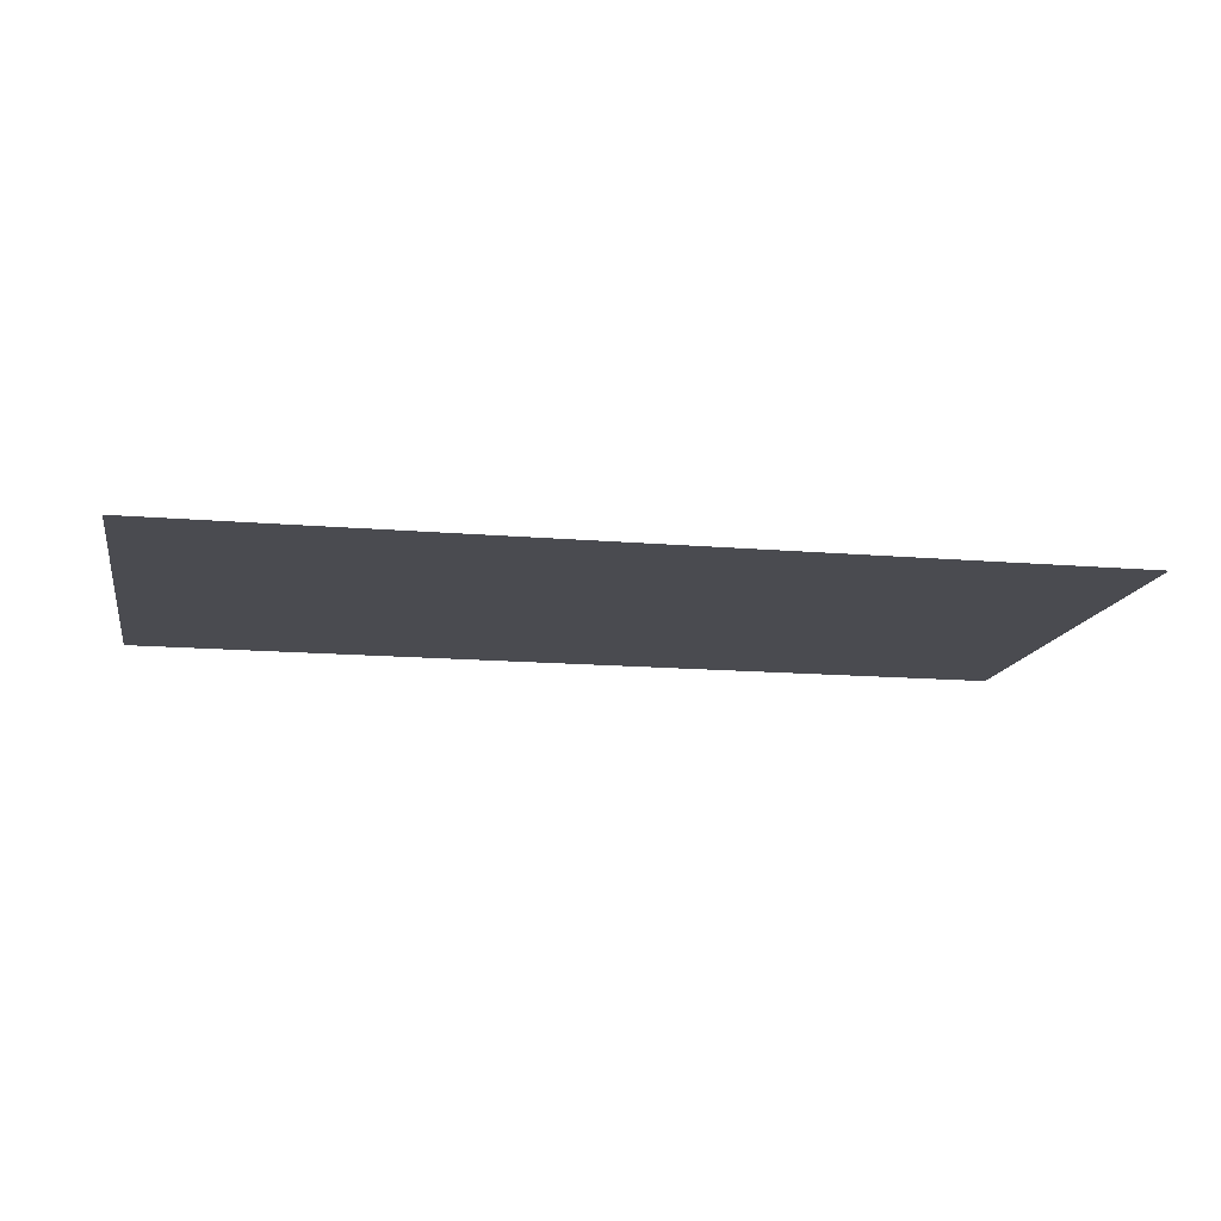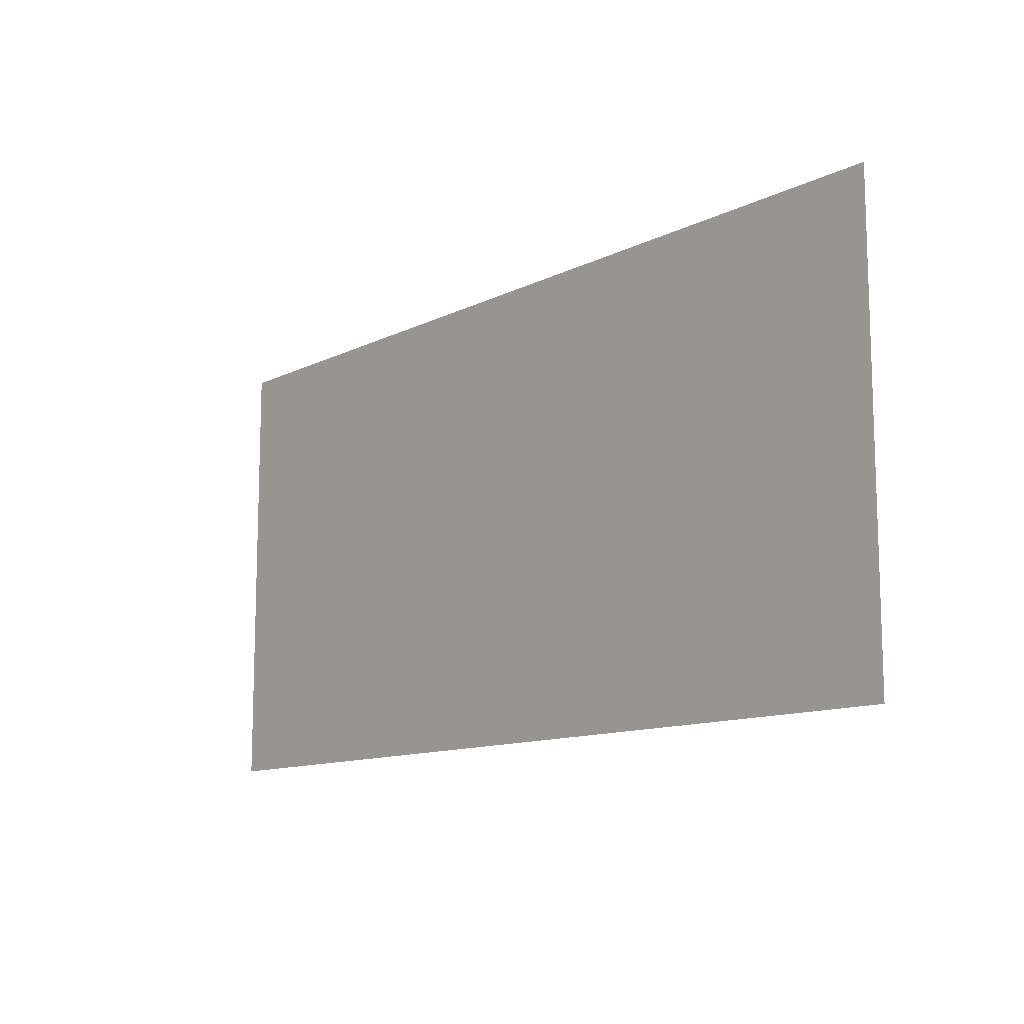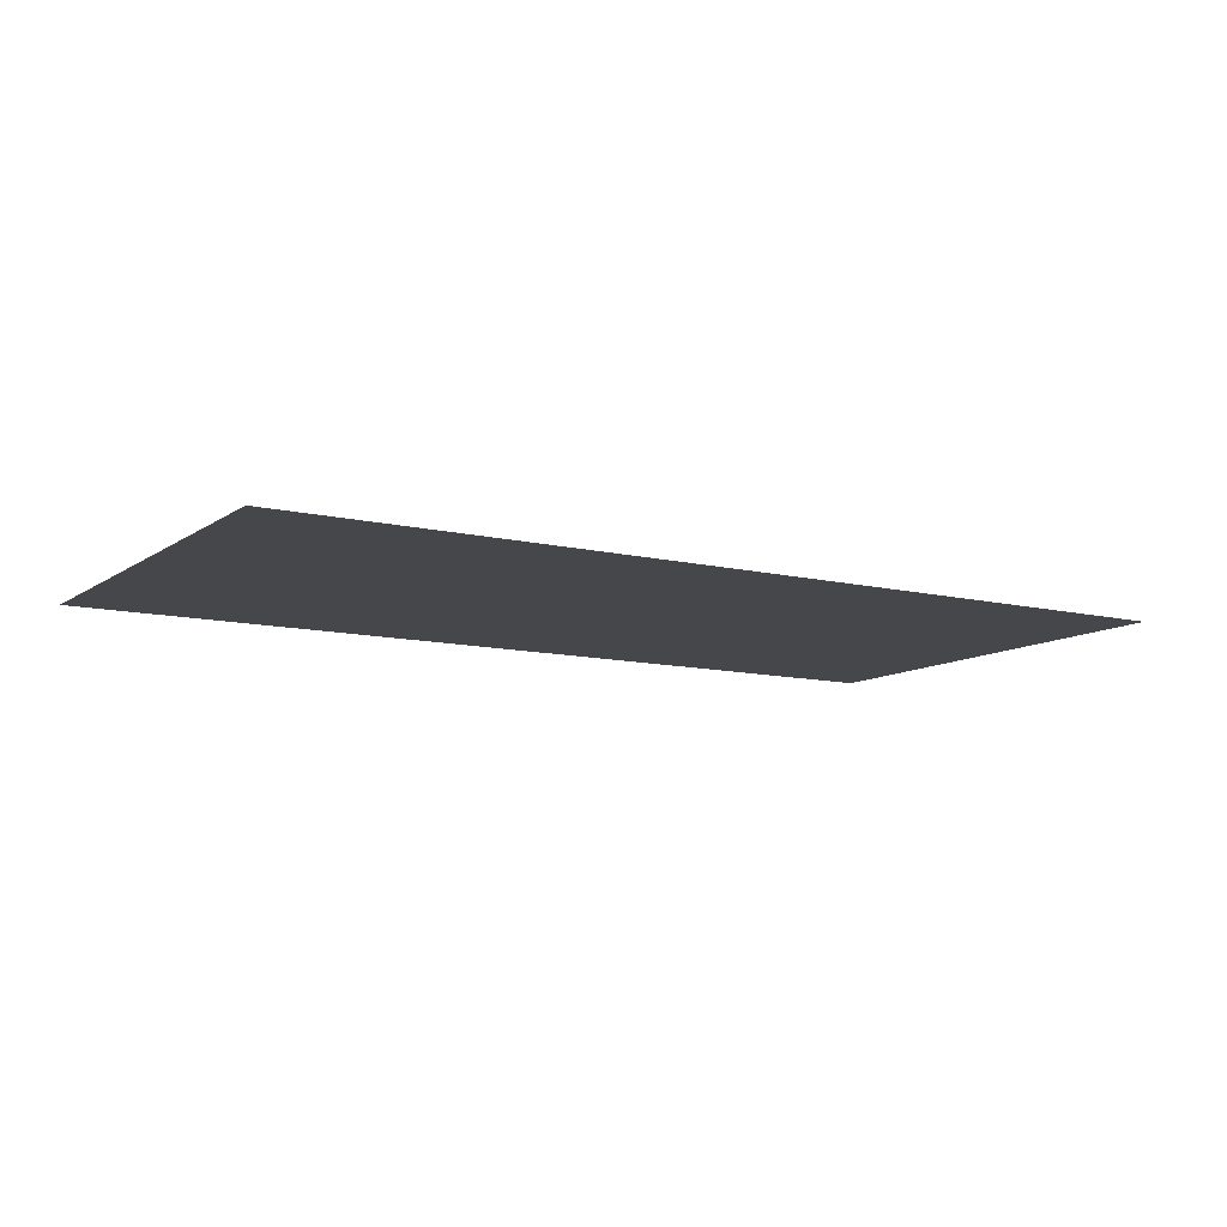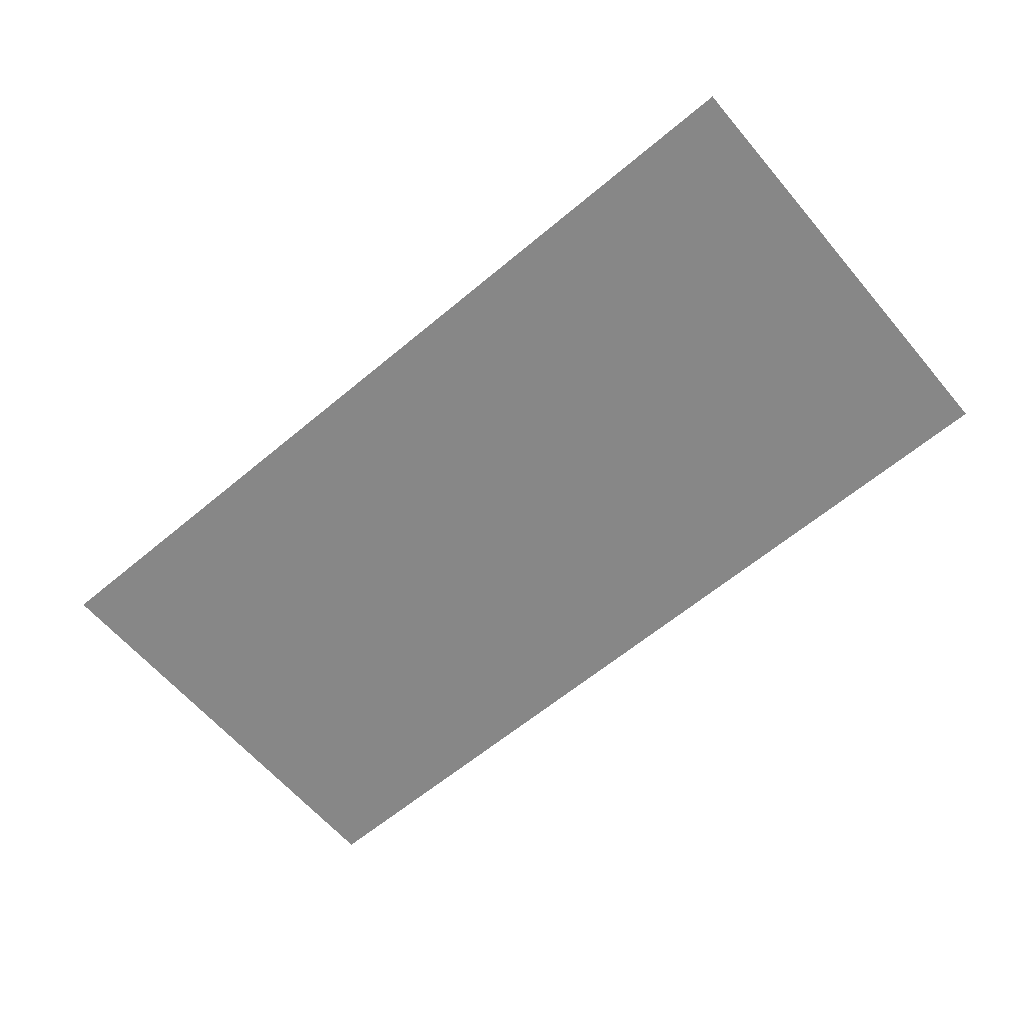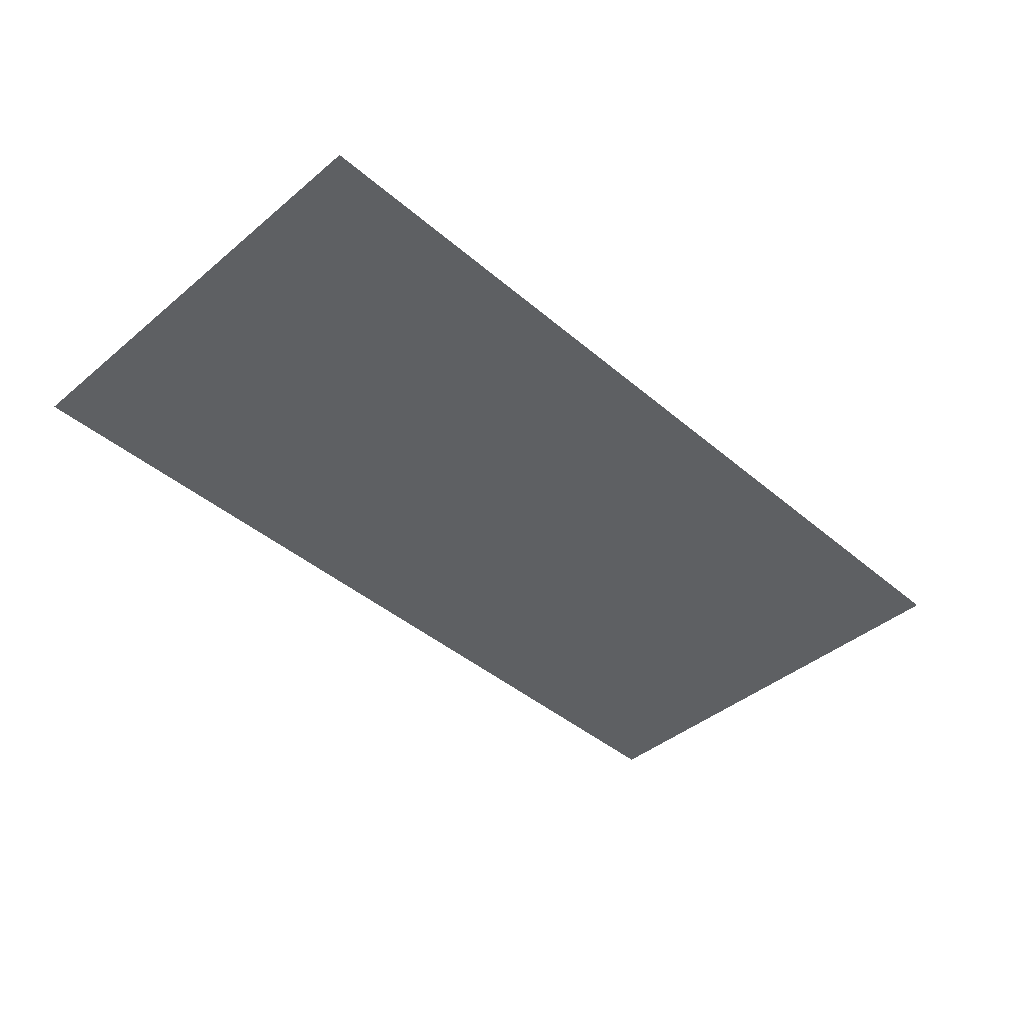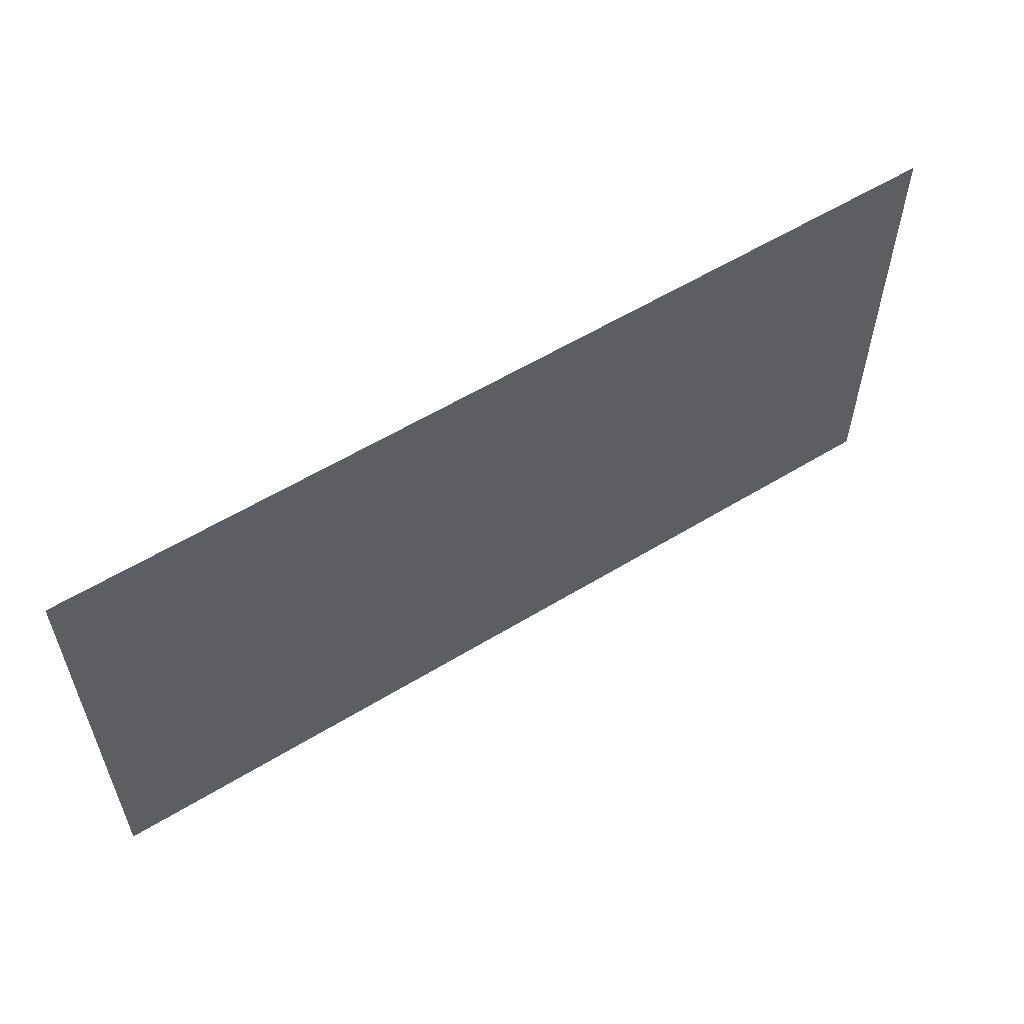
<metadata>
{"format":"obj","ext":"obj","renderer":"f3d","projection":"perspective","resolution":1024,"background":"white","views":[{"elev":-14.4,"azim":-10.6,"up":"+Y"},{"elev":-11.8,"azim":-130.4,"up":"+Z"},{"elev":-10.6,"azim":-31.4,"up":"+Y"},{"elev":-62.3,"azim":40.3,"up":"+Y"},{"elev":-42.7,"azim":-45.3,"up":"+Y"},{"elev":57.0,"azim":-32.5,"up":"+Z"}]}
</metadata>
<code>
o plane_wavy_90deg
v 2 0 1
v 2 0 -1
v -2 0 1
v -2 0 -1
v 0 0 1
v 2 0 -0
v -0 0 -1
v -2 0 0
v 0 0 0
v 1 0 1
v 2 0 -0.5
v -1 0 -1
v -2 0 0.5
v 1 0 -0.5
v -1 0 1
v 2 0 0.5
v 1 0 -1
v -2 0 -0.5
v -1 0 0.5
v -1 0 0
v -0 0 -0.5
v -1 0 -0.5
v 1 0 0.5
v 1 0 -0
v 0 0 0.5
v 1.5 0 1
v 2 0 -0.75
v -1.5 0 -1
v -2 0 0.75
v 1.5 0 -0.75
v -0.5 0 1
v 2 0 0.25
v 0.5 0 -1
v -2 0 -0.25
v -0.5 0 0.25
v -1.5 0 0
v -0 0 -0.75
v -0.5 0 -0.75
v 0.5 0 0.75
v 0.5 0 -0
v 0 0 0.25
v 0.5 0 1
v 2 0 -0.25
v -0.5 0 -1
v -2 0 0.25
v 0.5 0 -0.25
v -1.5 0 1
v 2 0 0.75
v 1.5 0 -1
v -2 0 -0.75
v -1.5 0 0.75
v -0.5 0 0
v -0 0 -0.25
v -1.5 0 -0.25
v 1.5 0 0.25
v 1.5 0 -0
v 0 0 0.75
v -0.5 0 0.75
v -0.5 0 0.5
v -1 0 0.75
v 0.5 0 0.5
v 1 0 0.25
v 0.5 0 0.25
v 1.5 0 0.75
v 1.5 0 0.5
v 1 0 0.75
v -1.5 0 -0.5
v -1 0 -0.75
v -1.5 0 -0.75
v -1 0 -0.25
v -0.5 0 -0.25
v -0.5 0 -0.5
v -1.5 0 0.5
v -1 0 0.25
v -1.5 0 0.25
v 0.5 0 -0.5
v 1 0 -0.75
v 0.5 0 -0.75
v 1.5 0 -0.25
v 1.5 0 -0.5
v 1 0 -0.25
f 2 30 27
f 2 49 30
f 9 52 35
f 9 53 52
f 7 44 38
f 6 55 32
f 6 56 55
f 9 35 41
f 25 58 57
f 25 59 58
f 19 51 60
f 23 61 39
f 23 62 61
f 24 40 63
f 16 64 48
f 16 65 64
f 23 39 66
f 22 67 54
f 22 68 67
f 12 28 69
f 20 70 36
f 20 71 70
f 21 37 72
f 19 73 51
f 19 74 73
f 20 36 75
f 14 76 46
f 14 77 76
f 17 33 78
f 11 79 43
f 11 80 79
f 14 46 81
f 81 40 24
f 81 46 40
f 46 9 40
f 79 81 24
f 79 80 81
f 80 14 81
f 43 56 6
f 43 79 56
f 79 24 56
f 78 37 21
f 78 33 37
f 33 7 37
f 76 78 21
f 76 77 78
f 77 17 78
f 46 53 9
f 46 76 53
f 76 21 53
f 75 45 13
f 75 36 45
f 36 8 45
f 73 75 13
f 73 74 75
f 74 20 75
f 51 29 3
f 51 73 29
f 73 13 29
f 72 38 22
f 72 37 38
f 37 7 38
f 70 72 22
f 70 71 72
f 71 21 72
f 36 54 8
f 36 70 54
f 70 22 54
f 69 50 18
f 69 28 50
f 28 4 50
f 67 69 18
f 67 68 69
f 68 12 69
f 54 34 8
f 54 67 34
f 67 18 34
f 66 42 10
f 66 39 42
f 39 5 42
f 64 66 10
f 64 65 66
f 65 23 66
f 48 26 1
f 48 64 26
f 64 10 26
f 63 41 25
f 63 40 41
f 40 9 41
f 61 63 25
f 61 62 63
f 62 24 63
f 39 57 5
f 39 61 57
f 61 25 57
f 60 47 15
f 60 51 47
f 51 3 47
f 58 60 15
f 58 59 60
f 59 19 60
f 57 31 5
f 57 58 31
f 58 15 31
f 41 59 25
f 41 35 59
f 35 19 59
f 55 62 23
f 55 56 62
f 56 24 62
f 32 65 16
f 32 55 65
f 55 23 65
f 38 68 22
f 38 44 68
f 44 12 68
f 52 71 20
f 52 53 71
f 53 21 71
f 35 74 19
f 35 52 74
f 52 20 74
f 30 77 14
f 30 49 77
f 49 17 77
f 27 80 11
f 27 30 80
f 30 14 80

</code>
